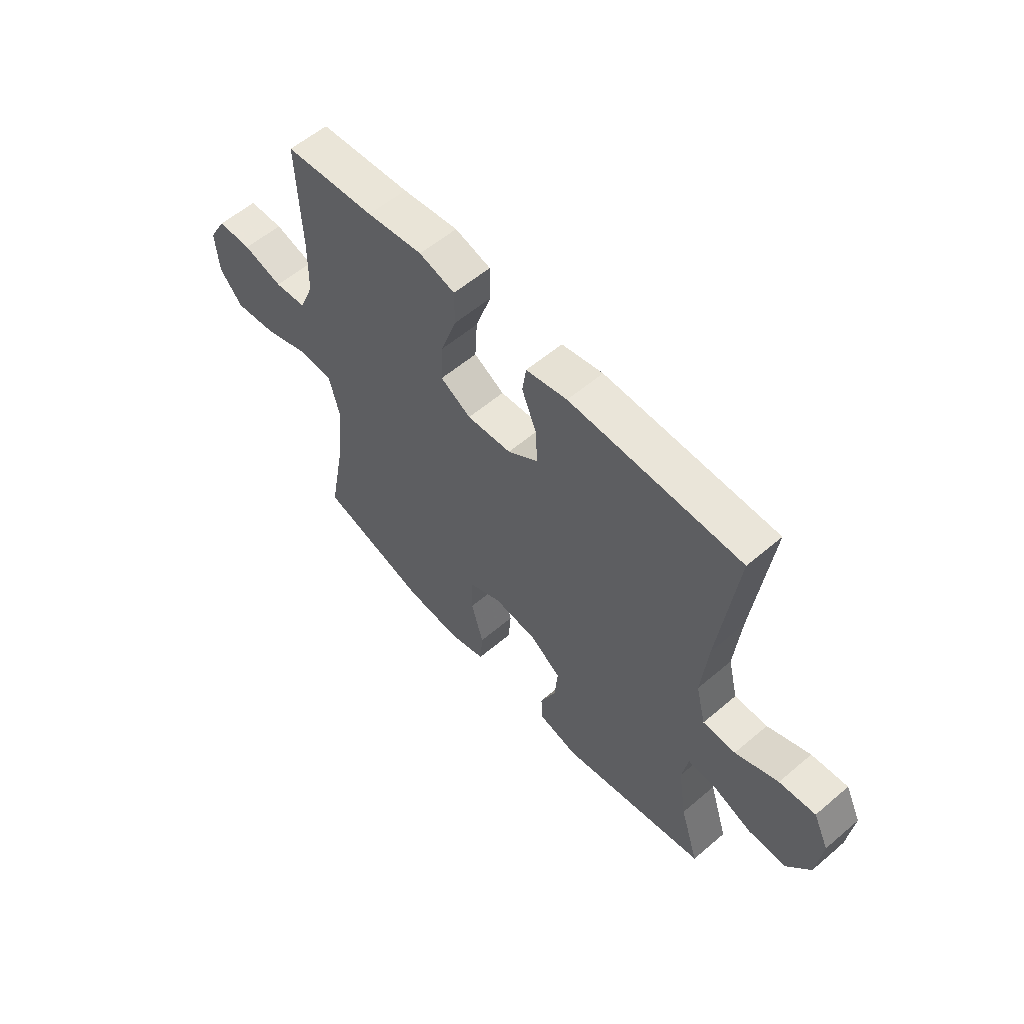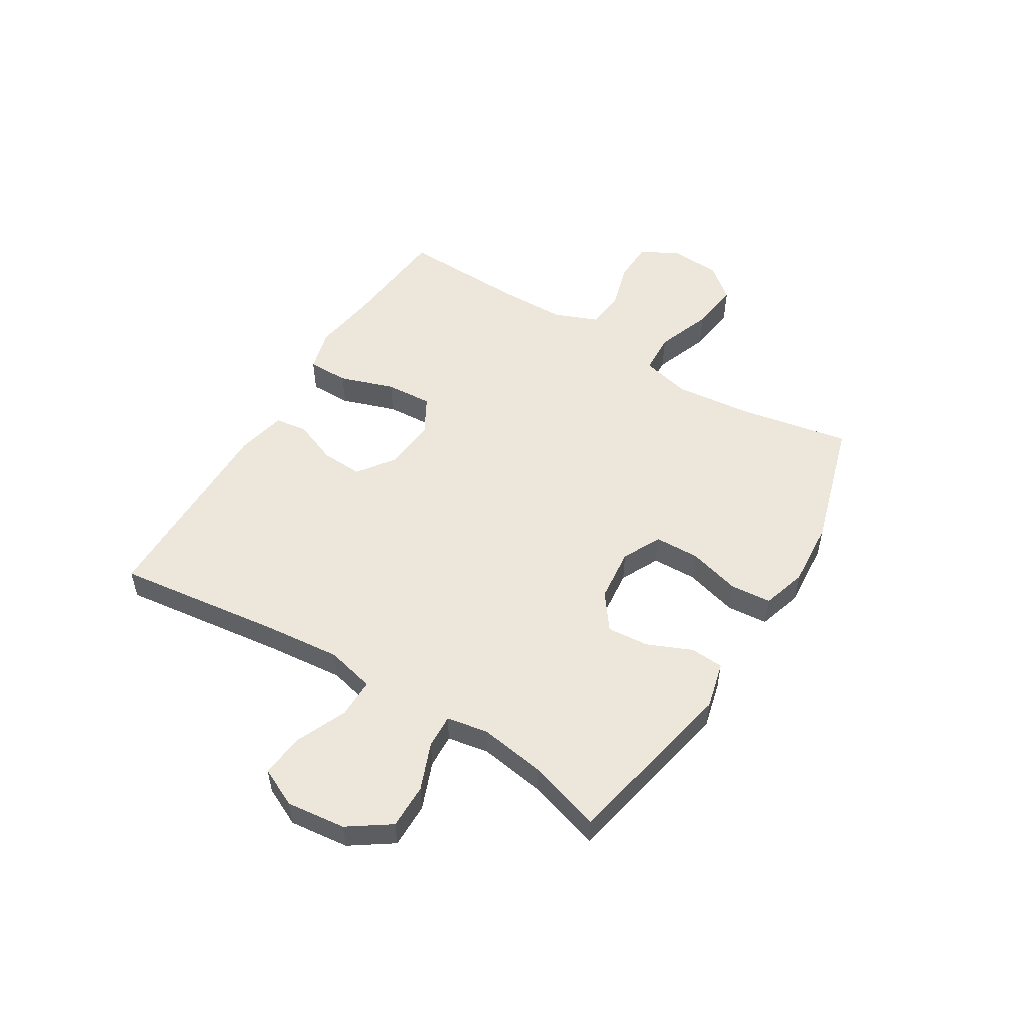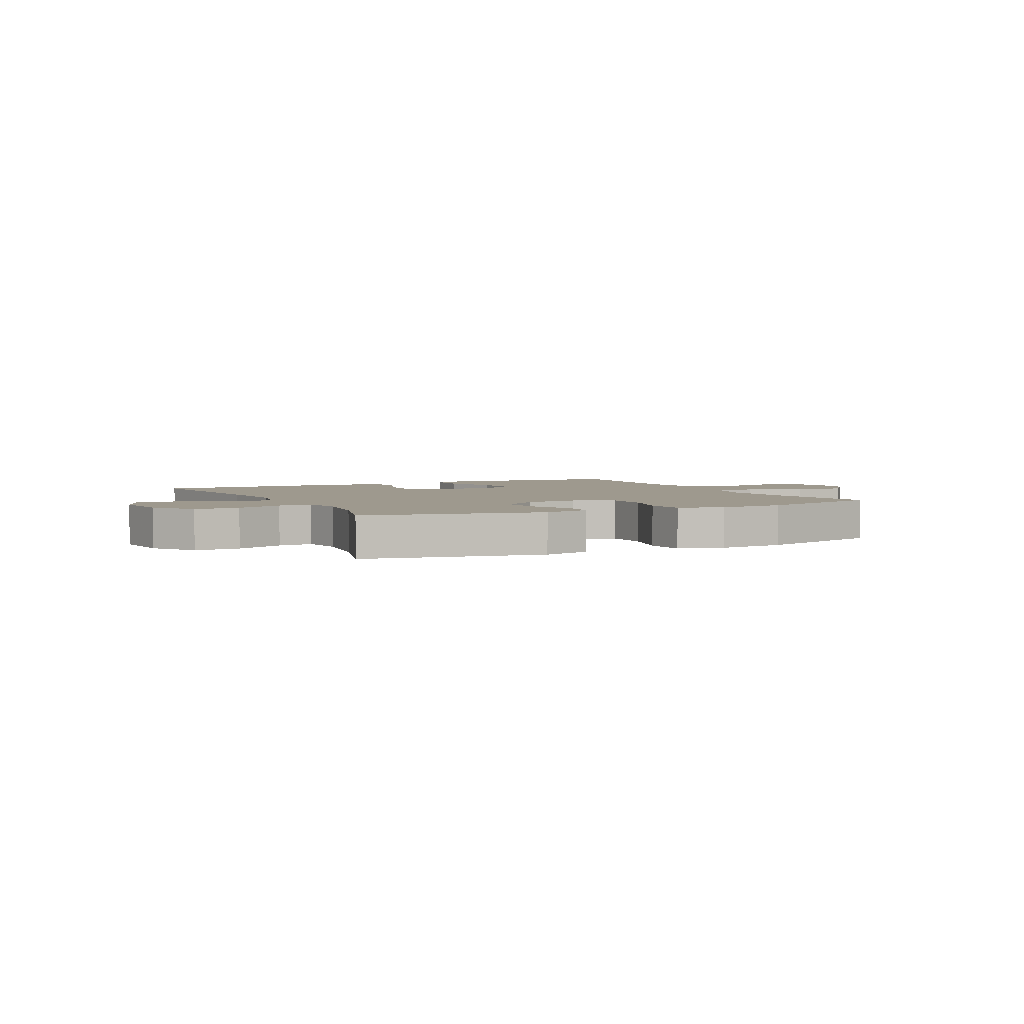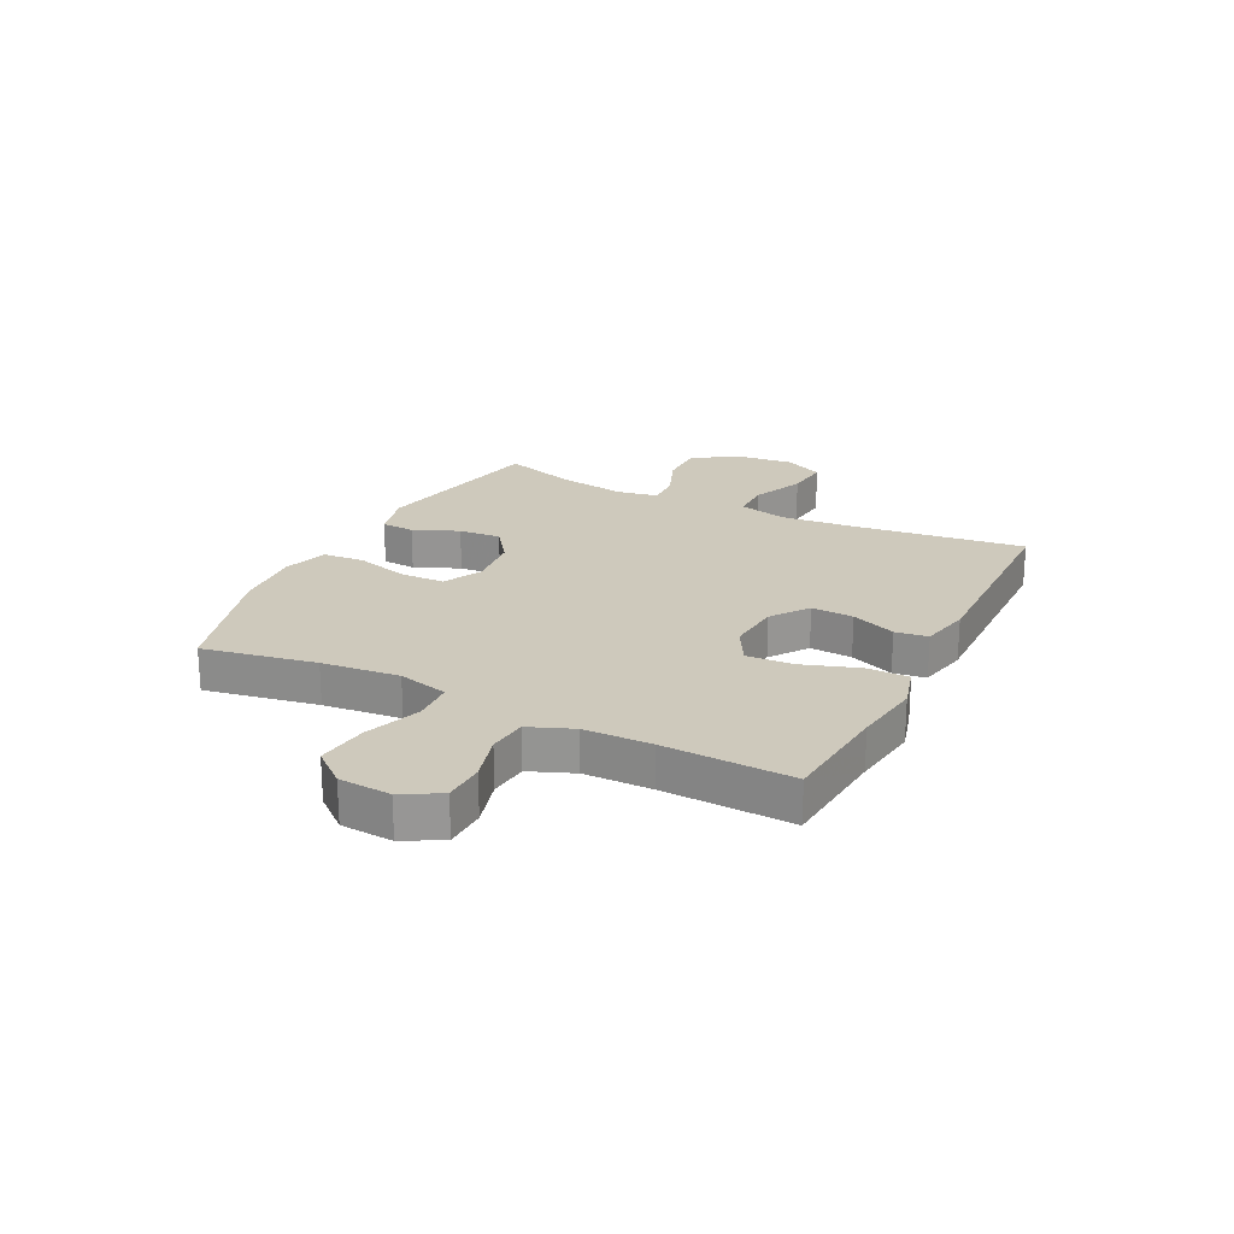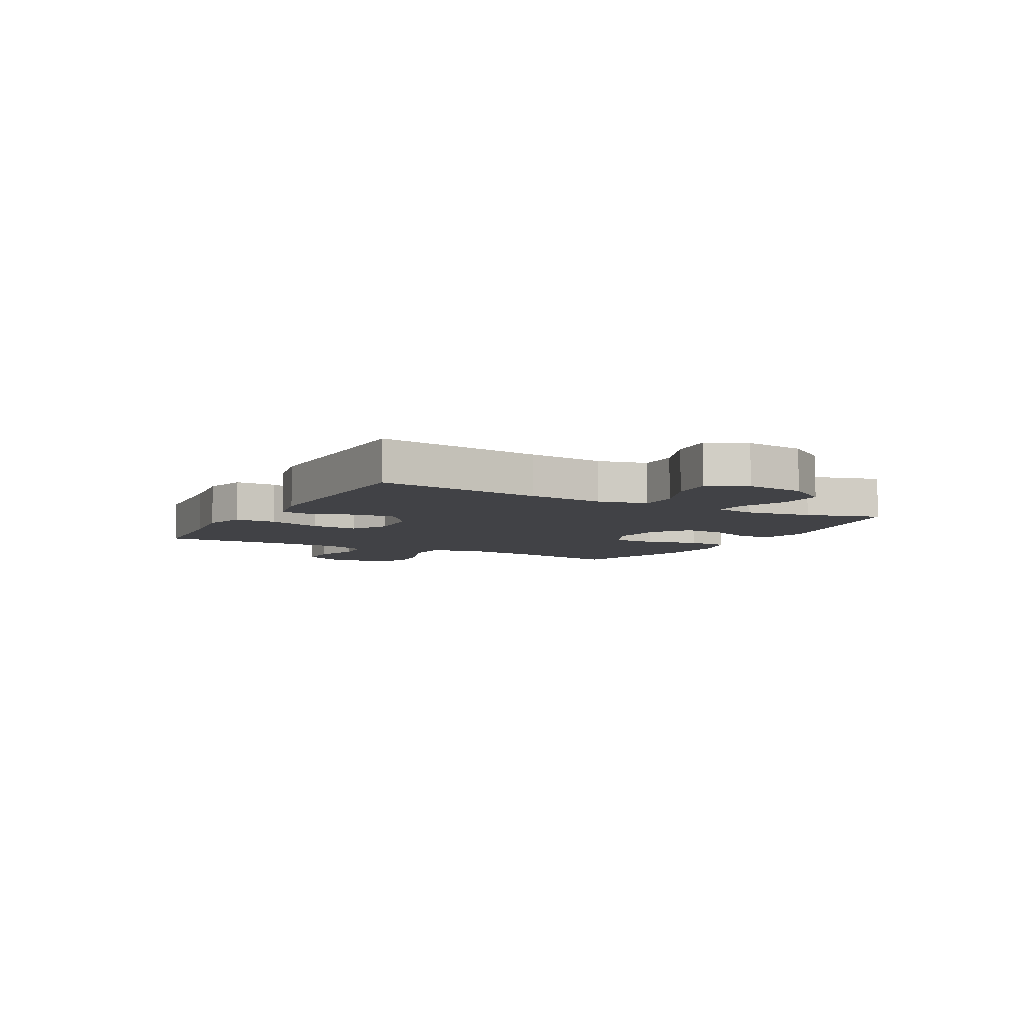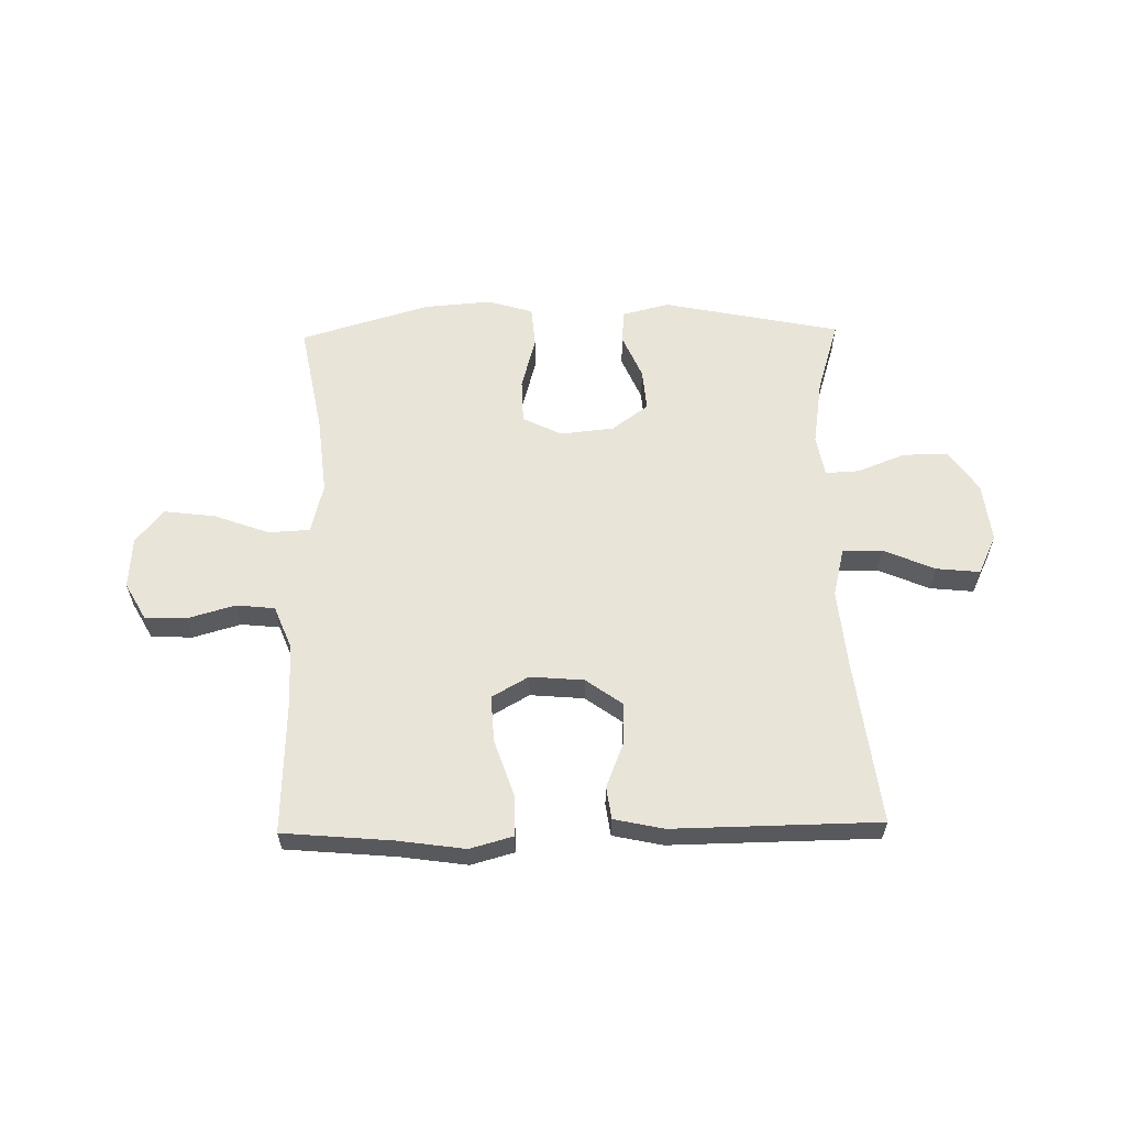
<metadata>
{"format":"obj","ext":"obj","renderer":"f3d","projection":"perspective","resolution":1024,"background":"white","views":[{"elev":57.8,"azim":48.6,"up":"+Z"},{"elev":52.6,"azim":121.5,"up":"+Y"},{"elev":3.5,"azim":153.2,"up":"+Y"},{"elev":22.3,"azim":-63.3,"up":"+Y"},{"elev":-6.6,"azim":61.2,"up":"+Y"},{"elev":59.9,"azim":-1.1,"up":"+Y"}]}
</metadata>
<code>
v -0.5 0.07 0.5
v -0.307 0.07 0.517
v -0.188 0.07 0.534
v -0.112 0.07 0.513
v -0.112 0.07 0.44
v -0.145 0.07 0.342
v -0.15 0.07 0.259
v -0.085 0.07 0.222
v 0.01 0.07 0.23
v 0.075 0.07 0.277
v 0.071 0.07 0.351
v 0.04 0.07 0.429
v 0.048 0.07 0.486
v 0.136 0.07 0.505
v 0.5 0.07 0.5
v 0.463 0.07 0.205
v 0.45 0.07 0.07
v 0.471 0.07 -0.016
v 0.541 0.07 -0.016
v 0.632 0.07 0.023
v 0.709 0.07 0.031
v 0.742 0.07 -0.038
v 0.73 0.07 -0.143
v 0.679 0.07 -0.217
v 0.599 0.07 -0.216
v 0.515 0.07 -0.183
v 0.455 0.07 -0.18
v 0.442 0.07 -0.253
v 0.46 0.07 -0.37
v 0.5 0.07 -0.5
v 0.186 0.07 -0.564
v 0.102 0.07 -0.543
v 0.098 0.07 -0.484
v 0.132 0.07 -0.405
v 0.138 0.07 -0.331
v 0.074 0.07 -0.284
v -0.021 0.07 -0.274
v -0.09 0.07 -0.308
v -0.092 0.07 -0.387
v -0.066 0.07 -0.48
v -0.072 0.07 -0.553
v -0.151 0.07 -0.577
v -0.27 0.07 -0.568
v -0.5 0.07 -0.5
v -0.463 0.07 -0.302
v -0.449 0.07 -0.166
v -0.471 0.07 -0.078
v -0.544 0.07 -0.074
v -0.643 0.07 -0.11
v -0.732 0.07 -0.121
v -0.781 0.07 -0.062
v -0.787 0.07 0.029
v -0.75 0.07 0.095
v -0.677 0.07 0.097
v -0.593 0.07 0.073
v -0.525 0.07 0.08
v -0.494 0.07 0.157
v -0.492 0.07 0.275
v -0.5 0 0.5
v -0.307 0 0.517
v -0.188 0 0.534
v -0.112 0 0.513
v -0.112 0 0.44
v -0.145 0 0.342
v -0.15 0 0.259
v -0.085 0 0.222
v 0.01 0 0.23
v 0.075 0 0.277
v 0.071 0 0.351
v 0.04 0 0.429
v 0.048 0 0.486
v 0.136 0 0.505
v 0.5 0 0.5
v 0.463 0 0.205
v 0.45 0 0.07
v 0.471 0 -0.016
v 0.541 0 -0.016
v 0.632 0 0.023
v 0.709 0 0.031
v 0.742 0 -0.038
v 0.73 0 -0.143
v 0.679 0 -0.217
v 0.599 0 -0.216
v 0.515 0 -0.183
v 0.455 0 -0.18
v 0.442 0 -0.253
v 0.46 0 -0.37
v 0.5 0 -0.5
v 0.186 0 -0.564
v 0.102 0 -0.543
v 0.098 0 -0.484
v 0.132 0 -0.405
v 0.138 0 -0.331
v 0.074 0 -0.284
v -0.021 0 -0.274
v -0.09 0 -0.308
v -0.092 0 -0.387
v -0.066 0 -0.48
v -0.072 0 -0.553
v -0.151 0 -0.577
v -0.27 0 -0.568
v -0.5 0 -0.5
v -0.463 0 -0.302
v -0.449 0 -0.166
v -0.471 0 -0.078
v -0.544 0 -0.074
v -0.643 0 -0.11
v -0.732 0 -0.121
v -0.781 0 -0.062
v -0.787 0 0.029
v -0.75 0 0.095
v -0.677 0 0.097
v -0.593 0 0.073
v -0.525 0 0.08
v -0.494 0 0.157
v -0.492 0 0.275
f 53 54 55
f 52 53 55
f 51 52 55
f 50 51 55
f 49 50 55
f 48 49 55
f 47 48 55 56
f 43 44 45
f 42 43 45
f 41 42 45
f 40 41 45
f 39 40 45
f 38 39 45 46
f 37 38 46 47
f 32 33 34
f 31 32 34
f 30 31 34
f 29 30 34
f 28 29 34 35
f 27 28 35 36
f 24 25 26
f 23 24 26
f 22 23 26
f 21 22 26
f 20 21 26
f 19 20 26
f 18 19 26 27
f 47 56 57
f 37 47 57
f 36 37 57
f 27 36 57
f 18 27 57
f 17 18 57
f 14 15 16
f 13 14 16
f 12 13 16
f 11 12 16
f 4 5 6
f 3 4 6
f 2 3 6
f 2 6 7
f 1 2 7
f 58 1 7
f 57 58 7 8
f 17 57 8 9
f 10 11 16 17
f 9 10 17
f 113 112 111
f 113 111 110
f 113 110 109
f 113 109 108
f 113 108 107
f 113 107 106
f 114 113 106 105
f 103 102 101
f 103 101 100
f 103 100 99
f 103 99 98
f 103 98 97
f 104 103 97 96
f 105 104 96 95
f 92 91 90
f 92 90 89
f 92 89 88
f 92 88 87
f 93 92 87 86
f 94 93 86 85
f 84 83 82
f 84 82 81
f 84 81 80
f 84 80 79
f 84 79 78
f 84 78 77
f 85 84 77 76
f 115 114 105
f 115 105 95
f 115 95 94
f 115 94 85
f 115 85 76
f 115 76 75
f 74 73 72
f 74 72 71
f 74 71 70
f 74 70 69
f 64 63 62
f 64 62 61
f 64 61 60
f 65 64 60
f 65 60 59
f 65 59 116
f 66 65 116 115
f 67 66 115 75
f 75 74 69 68
f 75 68 67
f 1 59 60 2
f 2 60 61 3
f 3 61 62 4
f 4 62 63 5
f 5 63 64 6
f 6 64 65 7
f 7 65 66 8
f 8 66 67 9
f 9 67 68 10
f 10 68 69 11
f 11 69 70 12
f 12 70 71 13
f 13 71 72 14
f 14 72 73 15
f 15 73 74 16
f 16 74 75 17
f 17 75 76 18
f 18 76 77 19
f 19 77 78 20
f 20 78 79 21
f 21 79 80 22
f 22 80 81 23
f 23 81 82 24
f 24 82 83 25
f 25 83 84 26
f 26 84 85 27
f 27 85 86 28
f 28 86 87 29
f 29 87 88 30
f 30 88 89 31
f 31 89 90 32
f 32 90 91 33
f 33 91 92 34
f 34 92 93 35
f 35 93 94 36
f 36 94 95 37
f 37 95 96 38
f 38 96 97 39
f 39 97 98 40
f 40 98 99 41
f 41 99 100 42
f 42 100 101 43
f 43 101 102 44
f 44 102 103 45
f 45 103 104 46
f 46 104 105 47
f 47 105 106 48
f 48 106 107 49
f 49 107 108 50
f 50 108 109 51
f 51 109 110 52
f 52 110 111 53
f 53 111 112 54
f 54 112 113 55
f 55 113 114 56
f 56 114 115 57
f 57 115 116 58
f 58 116 59 1

</code>
